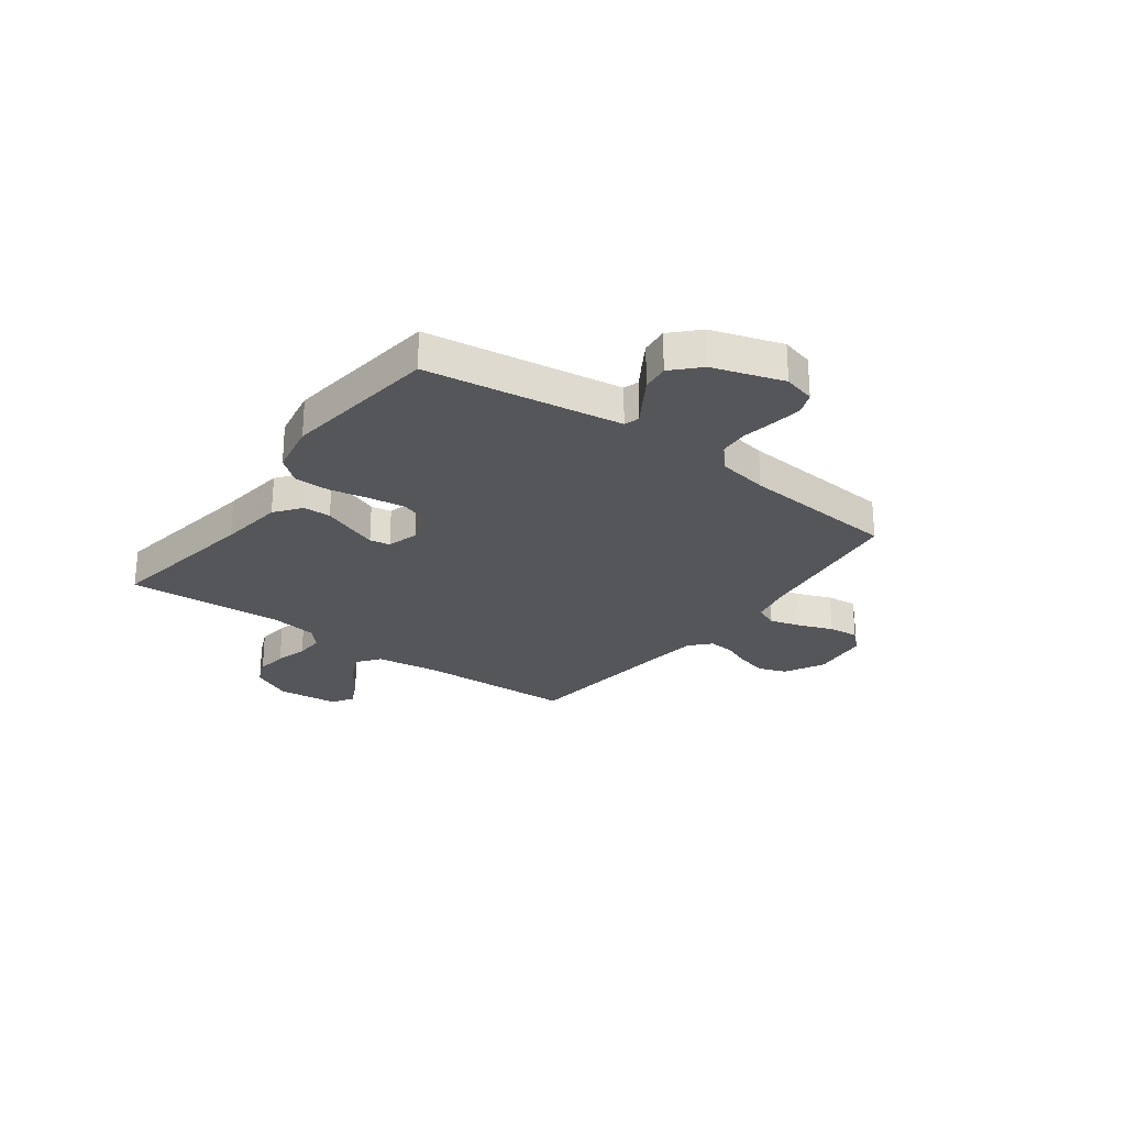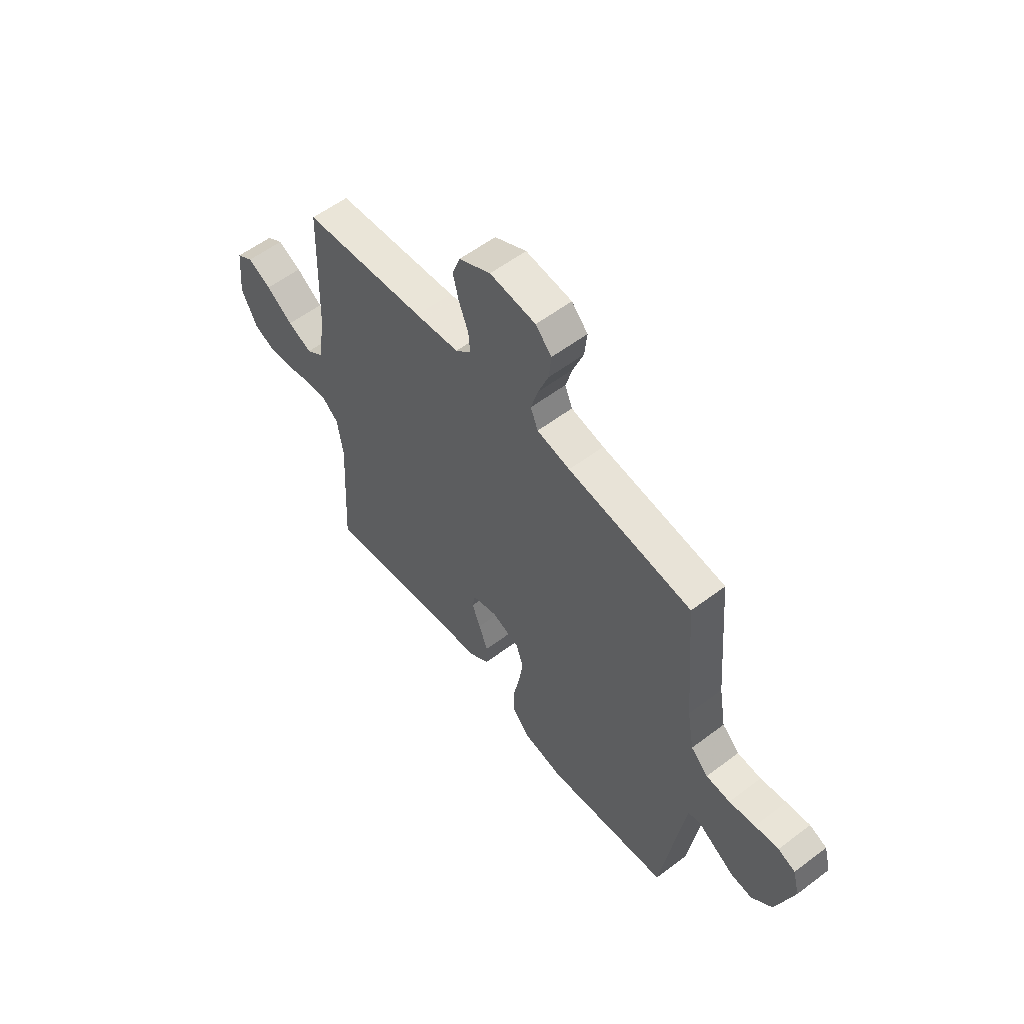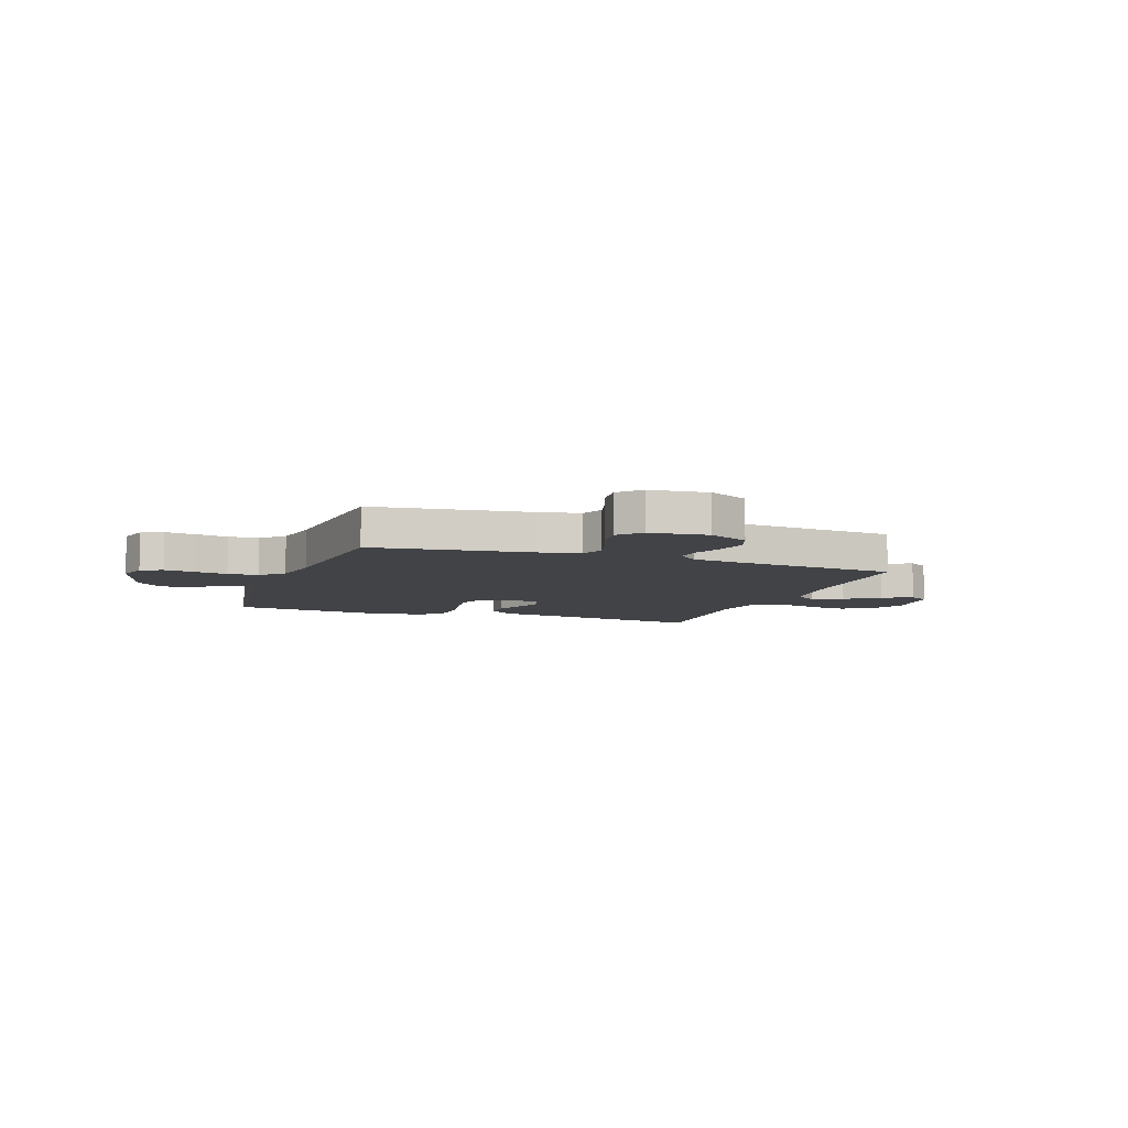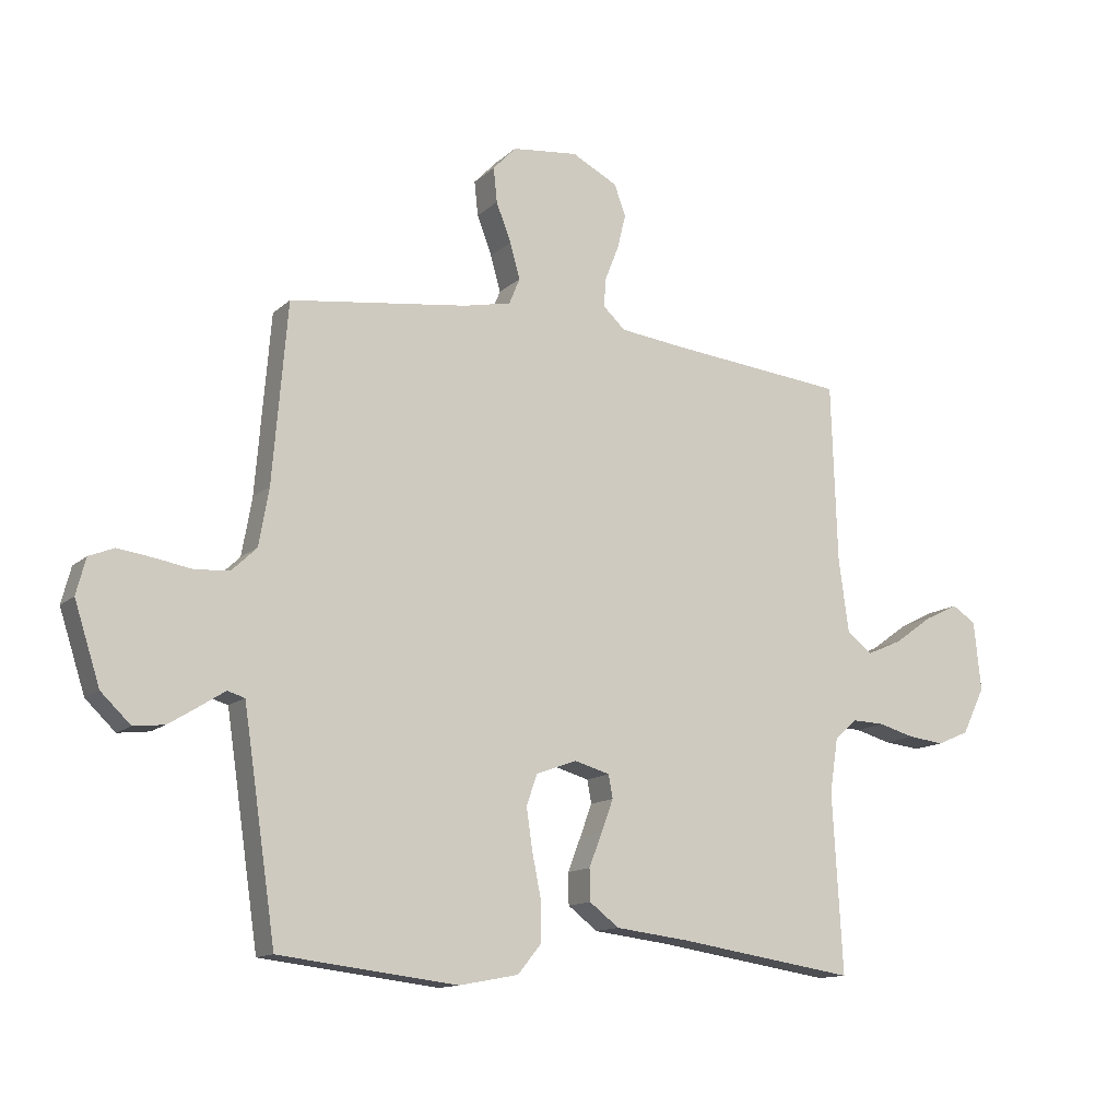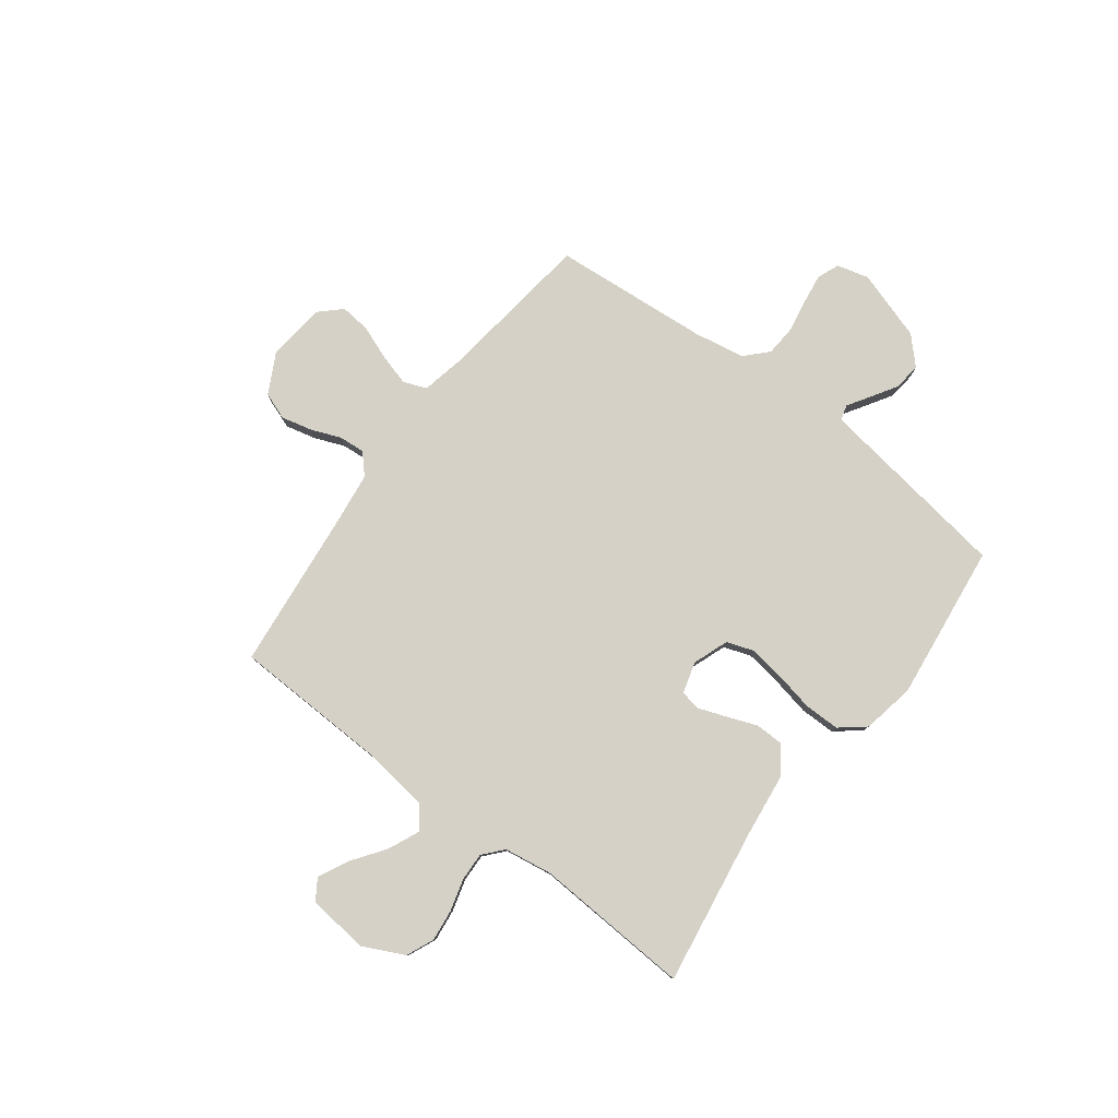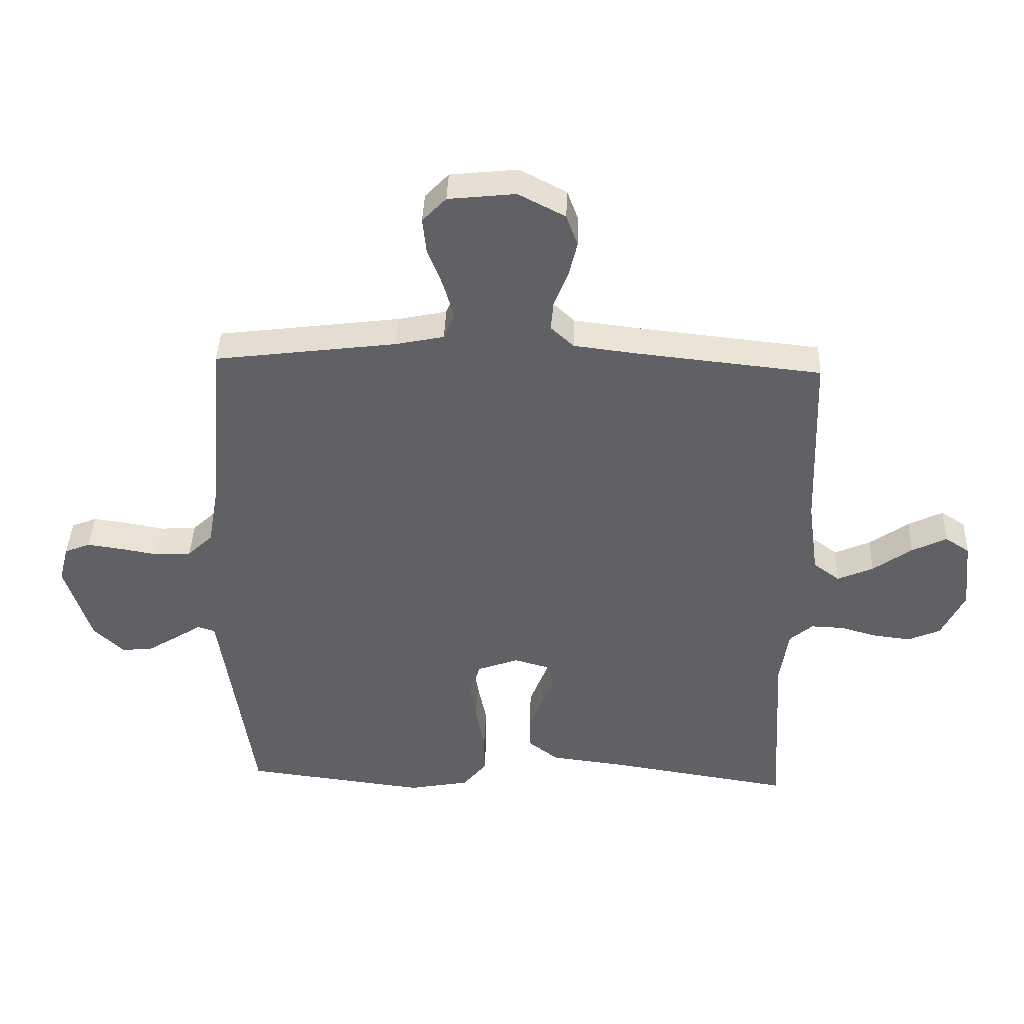
<metadata>
{"format":"obj","ext":"obj","renderer":"f3d","projection":"perspective","resolution":1024,"background":"white","views":[{"elev":-25.8,"azim":-126.5,"up":"+Y"},{"elev":57.1,"azim":-128.2,"up":"+Z"},{"elev":-7.3,"azim":-19.7,"up":"+Y"},{"elev":-13.0,"azim":-28.2,"up":"+Z"},{"elev":79.6,"azim":127.0,"up":"+Y"},{"elev":40.9,"azim":2.2,"up":"+Z"}]}
</metadata>
<code>
v 0.5 0.07 -0.5
v 0.2 0.07 -0.454
v 0.076 0.07 -0.439
v 0.026 0.07 -0.401
v 0.025 0.07 -0.348
v 0.047 0.07 -0.291
v 0.067 0.07 -0.237
v 0.06 0.07 -0.198
v 0 0.07 -0.181
v -0.068 0.07 -0.206
v -0.086 0.07 -0.258
v -0.076 0.07 -0.327
v -0.061 0.07 -0.401
v -0.061 0.07 -0.469
v -0.1 0.07 -0.517
v -0.2 0.07 -0.536
v -0.5 0.07 -0.5
v -0.544 0.07 -0.2
v -0.555 0.07 -0.127
v -0.584 0.07 -0.118
v -0.626 0.07 -0.145
v -0.676 0.07 -0.176
v -0.728 0.07 -0.182
v -0.778 0.07 -0.134
v -0.821 0.07 0
v -0.805 0.07 0.061
v -0.763 0.07 0.078
v -0.705 0.07 0.07
v -0.642 0.07 0.059
v -0.584 0.07 0.063
v -0.542 0.07 0.103
v -0.525 0.07 0.2
v -0.5 0.07 0.5
v -0.2 0.07 0.539
v -0.12 0.07 0.556
v -0.102 0.07 0.6
v -0.119 0.07 0.66
v -0.144 0.07 0.725
v -0.15 0.07 0.783
v -0.111 0.07 0.824
v 0 0.07 0.836
v 0.077 0.07 0.796
v 0.096 0.07 0.744
v 0.082 0.07 0.686
v 0.059 0.07 0.628
v 0.055 0.07 0.579
v 0.093 0.07 0.544
v 0.2 0.07 0.531
v 0.5 0.07 0.5
v 0.51 0.07 0.2
v 0.527 0.07 0.075
v 0.57 0.07 0.043
v 0.629 0.07 0.069
v 0.693 0.07 0.115
v 0.75 0.07 0.143
v 0.79 0.07 0.117
v 0.802 0.07 0
v 0.764 0.07 -0.078
v 0.711 0.07 -0.101
v 0.65 0.07 -0.094
v 0.589 0.07 -0.077
v 0.535 0.07 -0.075
v 0.497 0.07 -0.108
v 0.483 0.07 -0.2
v 0.5 0 -0.5
v 0.2 0 -0.454
v 0.076 0 -0.439
v 0.026 0 -0.401
v 0.025 0 -0.348
v 0.047 0 -0.291
v 0.067 0 -0.237
v 0.06 0 -0.198
v 0 0 -0.181
v -0.068 0 -0.206
v -0.086 0 -0.258
v -0.076 0 -0.327
v -0.061 0 -0.401
v -0.061 0 -0.469
v -0.1 0 -0.517
v -0.2 0 -0.536
v -0.5 0 -0.5
v -0.544 0 -0.2
v -0.555 0 -0.127
v -0.584 0 -0.118
v -0.626 0 -0.145
v -0.676 0 -0.176
v -0.728 0 -0.182
v -0.778 0 -0.134
v -0.821 0 0
v -0.805 0 0.061
v -0.763 0 0.078
v -0.705 0 0.07
v -0.642 0 0.059
v -0.584 0 0.063
v -0.542 0 0.103
v -0.525 0 0.2
v -0.5 0 0.5
v -0.2 0 0.539
v -0.12 0 0.556
v -0.102 0 0.6
v -0.119 0 0.66
v -0.144 0 0.725
v -0.15 0 0.783
v -0.111 0 0.824
v 0 0 0.836
v 0.077 0 0.796
v 0.096 0 0.744
v 0.082 0 0.686
v 0.059 0 0.628
v 0.055 0 0.579
v 0.093 0 0.544
v 0.2 0 0.531
v 0.5 0 0.5
v 0.51 0 0.2
v 0.527 0 0.075
v 0.57 0 0.043
v 0.629 0 0.069
v 0.693 0 0.115
v 0.75 0 0.143
v 0.79 0 0.117
v 0.802 0 0
v 0.764 0 -0.078
v 0.711 0 -0.101
v 0.65 0 -0.094
v 0.589 0 -0.077
v 0.535 0 -0.075
v 0.497 0 -0.108
v 0.483 0 -0.2
f 59 60 61
f 58 59 61
f 57 58 61
f 56 57 61
f 55 56 61
f 54 55 61
f 53 54 61
f 52 53 61 62
f 51 52 62 63
f 48 49 50
f 50 51 63
f 48 50 63
f 47 48 63
f 43 44 45
f 42 43 45
f 41 42 45
f 40 41 45
f 39 40 45
f 38 39 45
f 37 38 45
f 36 37 45 46
f 47 63 64
f 46 47 64
f 36 46 64
f 35 36 64
f 27 28 29
f 26 27 29
f 25 26 29
f 24 25 29
f 23 24 29
f 22 23 29
f 21 22 29
f 20 21 29
f 19 20 29 30
f 16 17 18
f 15 16 18
f 14 15 18
f 13 14 18
f 12 13 18
f 11 12 18 19
f 19 30 31
f 11 19 31
f 10 11 31
f 4 5 6
f 3 4 6
f 2 3 6
f 2 6 7
f 64 1 2
f 35 64 2
f 34 35 2
f 32 33 34
f 31 32 34
f 10 31 34
f 9 10 34
f 8 9 34
f 2 7 8
f 2 8 34
f 125 124 123
f 125 123 122
f 125 122 121
f 125 121 120
f 125 120 119
f 125 119 118
f 125 118 117
f 126 125 117 116
f 127 126 116 115
f 114 113 112
f 127 115 114
f 127 114 112
f 127 112 111
f 109 108 107
f 109 107 106
f 109 106 105
f 109 105 104
f 109 104 103
f 109 103 102
f 109 102 101
f 110 109 101 100
f 128 127 111
f 128 111 110
f 128 110 100
f 128 100 99
f 93 92 91
f 93 91 90
f 93 90 89
f 93 89 88
f 93 88 87
f 93 87 86
f 93 86 85
f 93 85 84
f 94 93 84 83
f 82 81 80
f 82 80 79
f 82 79 78
f 82 78 77
f 82 77 76
f 83 82 76 75
f 95 94 83
f 95 83 75
f 95 75 74
f 70 69 68
f 70 68 67
f 70 67 66
f 71 70 66
f 66 65 128
f 66 128 99
f 66 99 98
f 98 97 96
f 98 96 95
f 98 95 74
f 98 74 73
f 98 73 72
f 72 71 66
f 98 72 66
f 1 65 66 2
f 2 66 67 3
f 3 67 68 4
f 4 68 69 5
f 5 69 70 6
f 6 70 71 7
f 7 71 72 8
f 8 72 73 9
f 9 73 74 10
f 10 74 75 11
f 11 75 76 12
f 12 76 77 13
f 13 77 78 14
f 14 78 79 15
f 15 79 80 16
f 16 80 81 17
f 17 81 82 18
f 18 82 83 19
f 19 83 84 20
f 20 84 85 21
f 21 85 86 22
f 22 86 87 23
f 23 87 88 24
f 24 88 89 25
f 25 89 90 26
f 26 90 91 27
f 27 91 92 28
f 28 92 93 29
f 29 93 94 30
f 30 94 95 31
f 31 95 96 32
f 32 96 97 33
f 33 97 98 34
f 34 98 99 35
f 35 99 100 36
f 36 100 101 37
f 37 101 102 38
f 38 102 103 39
f 39 103 104 40
f 40 104 105 41
f 41 105 106 42
f 42 106 107 43
f 43 107 108 44
f 44 108 109 45
f 45 109 110 46
f 46 110 111 47
f 47 111 112 48
f 48 112 113 49
f 49 113 114 50
f 50 114 115 51
f 51 115 116 52
f 52 116 117 53
f 53 117 118 54
f 54 118 119 55
f 55 119 120 56
f 56 120 121 57
f 57 121 122 58
f 58 122 123 59
f 59 123 124 60
f 60 124 125 61
f 61 125 126 62
f 62 126 127 63
f 63 127 128 64
f 64 128 65 1

</code>
